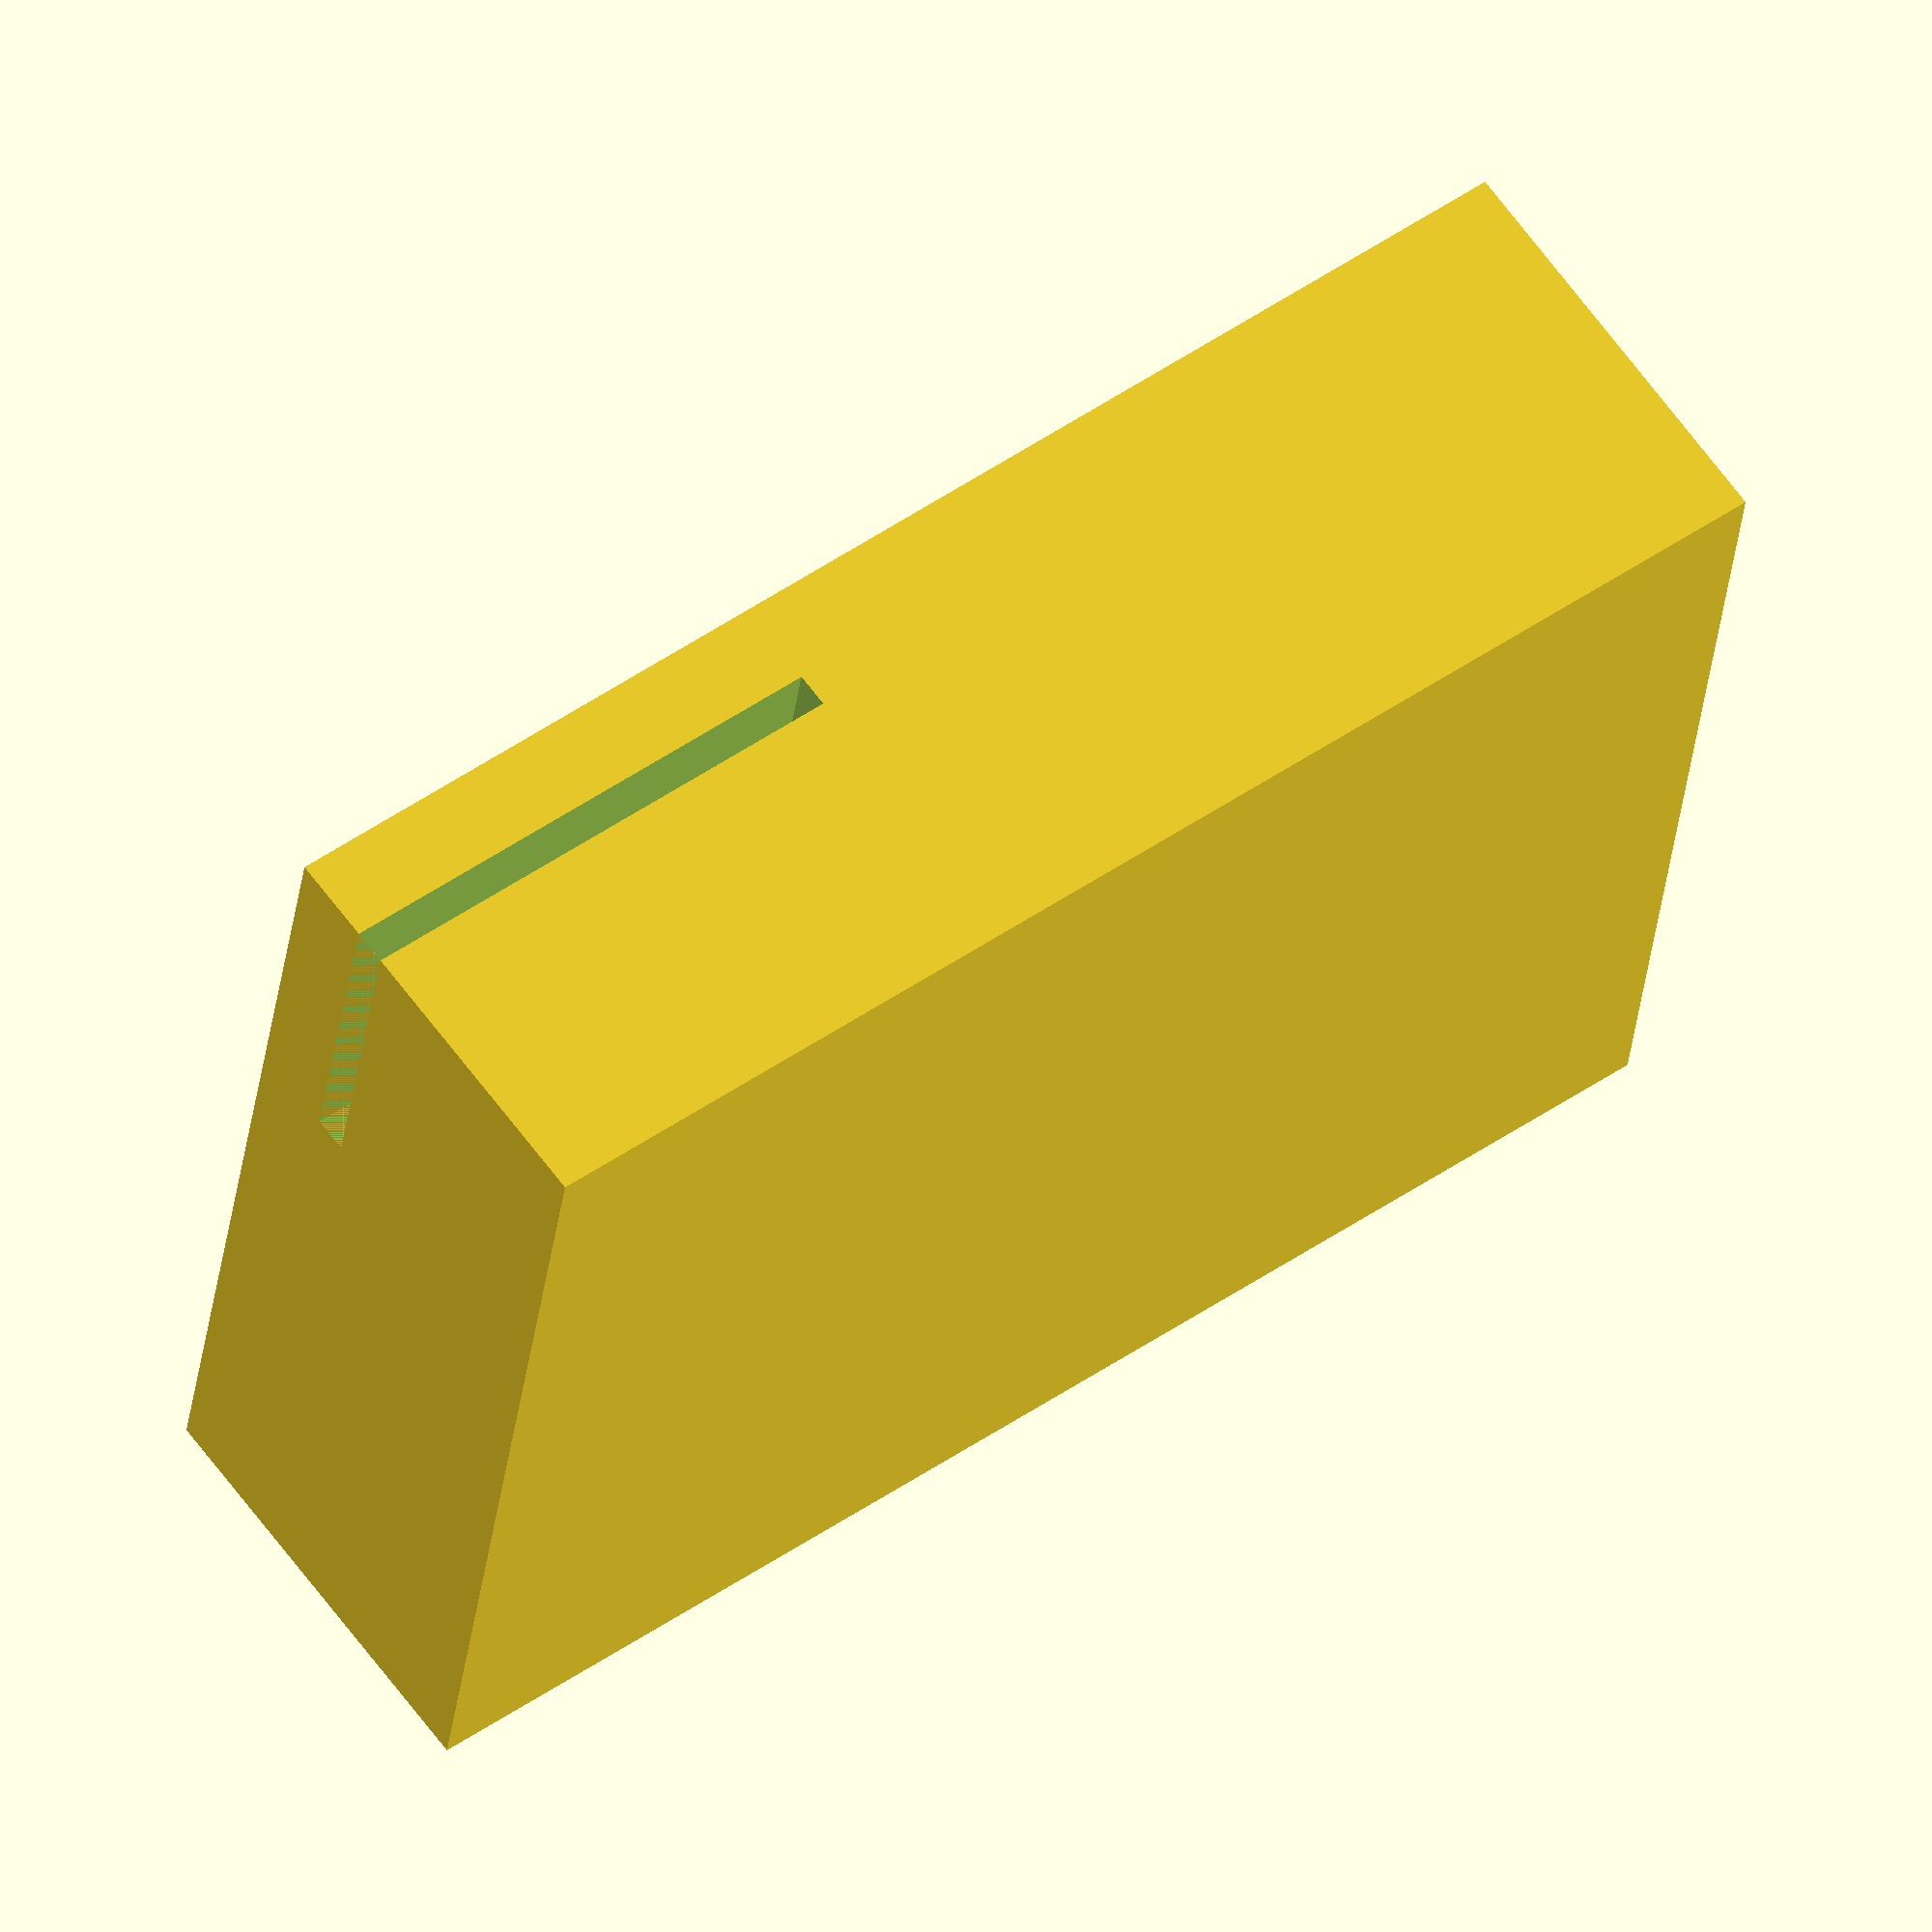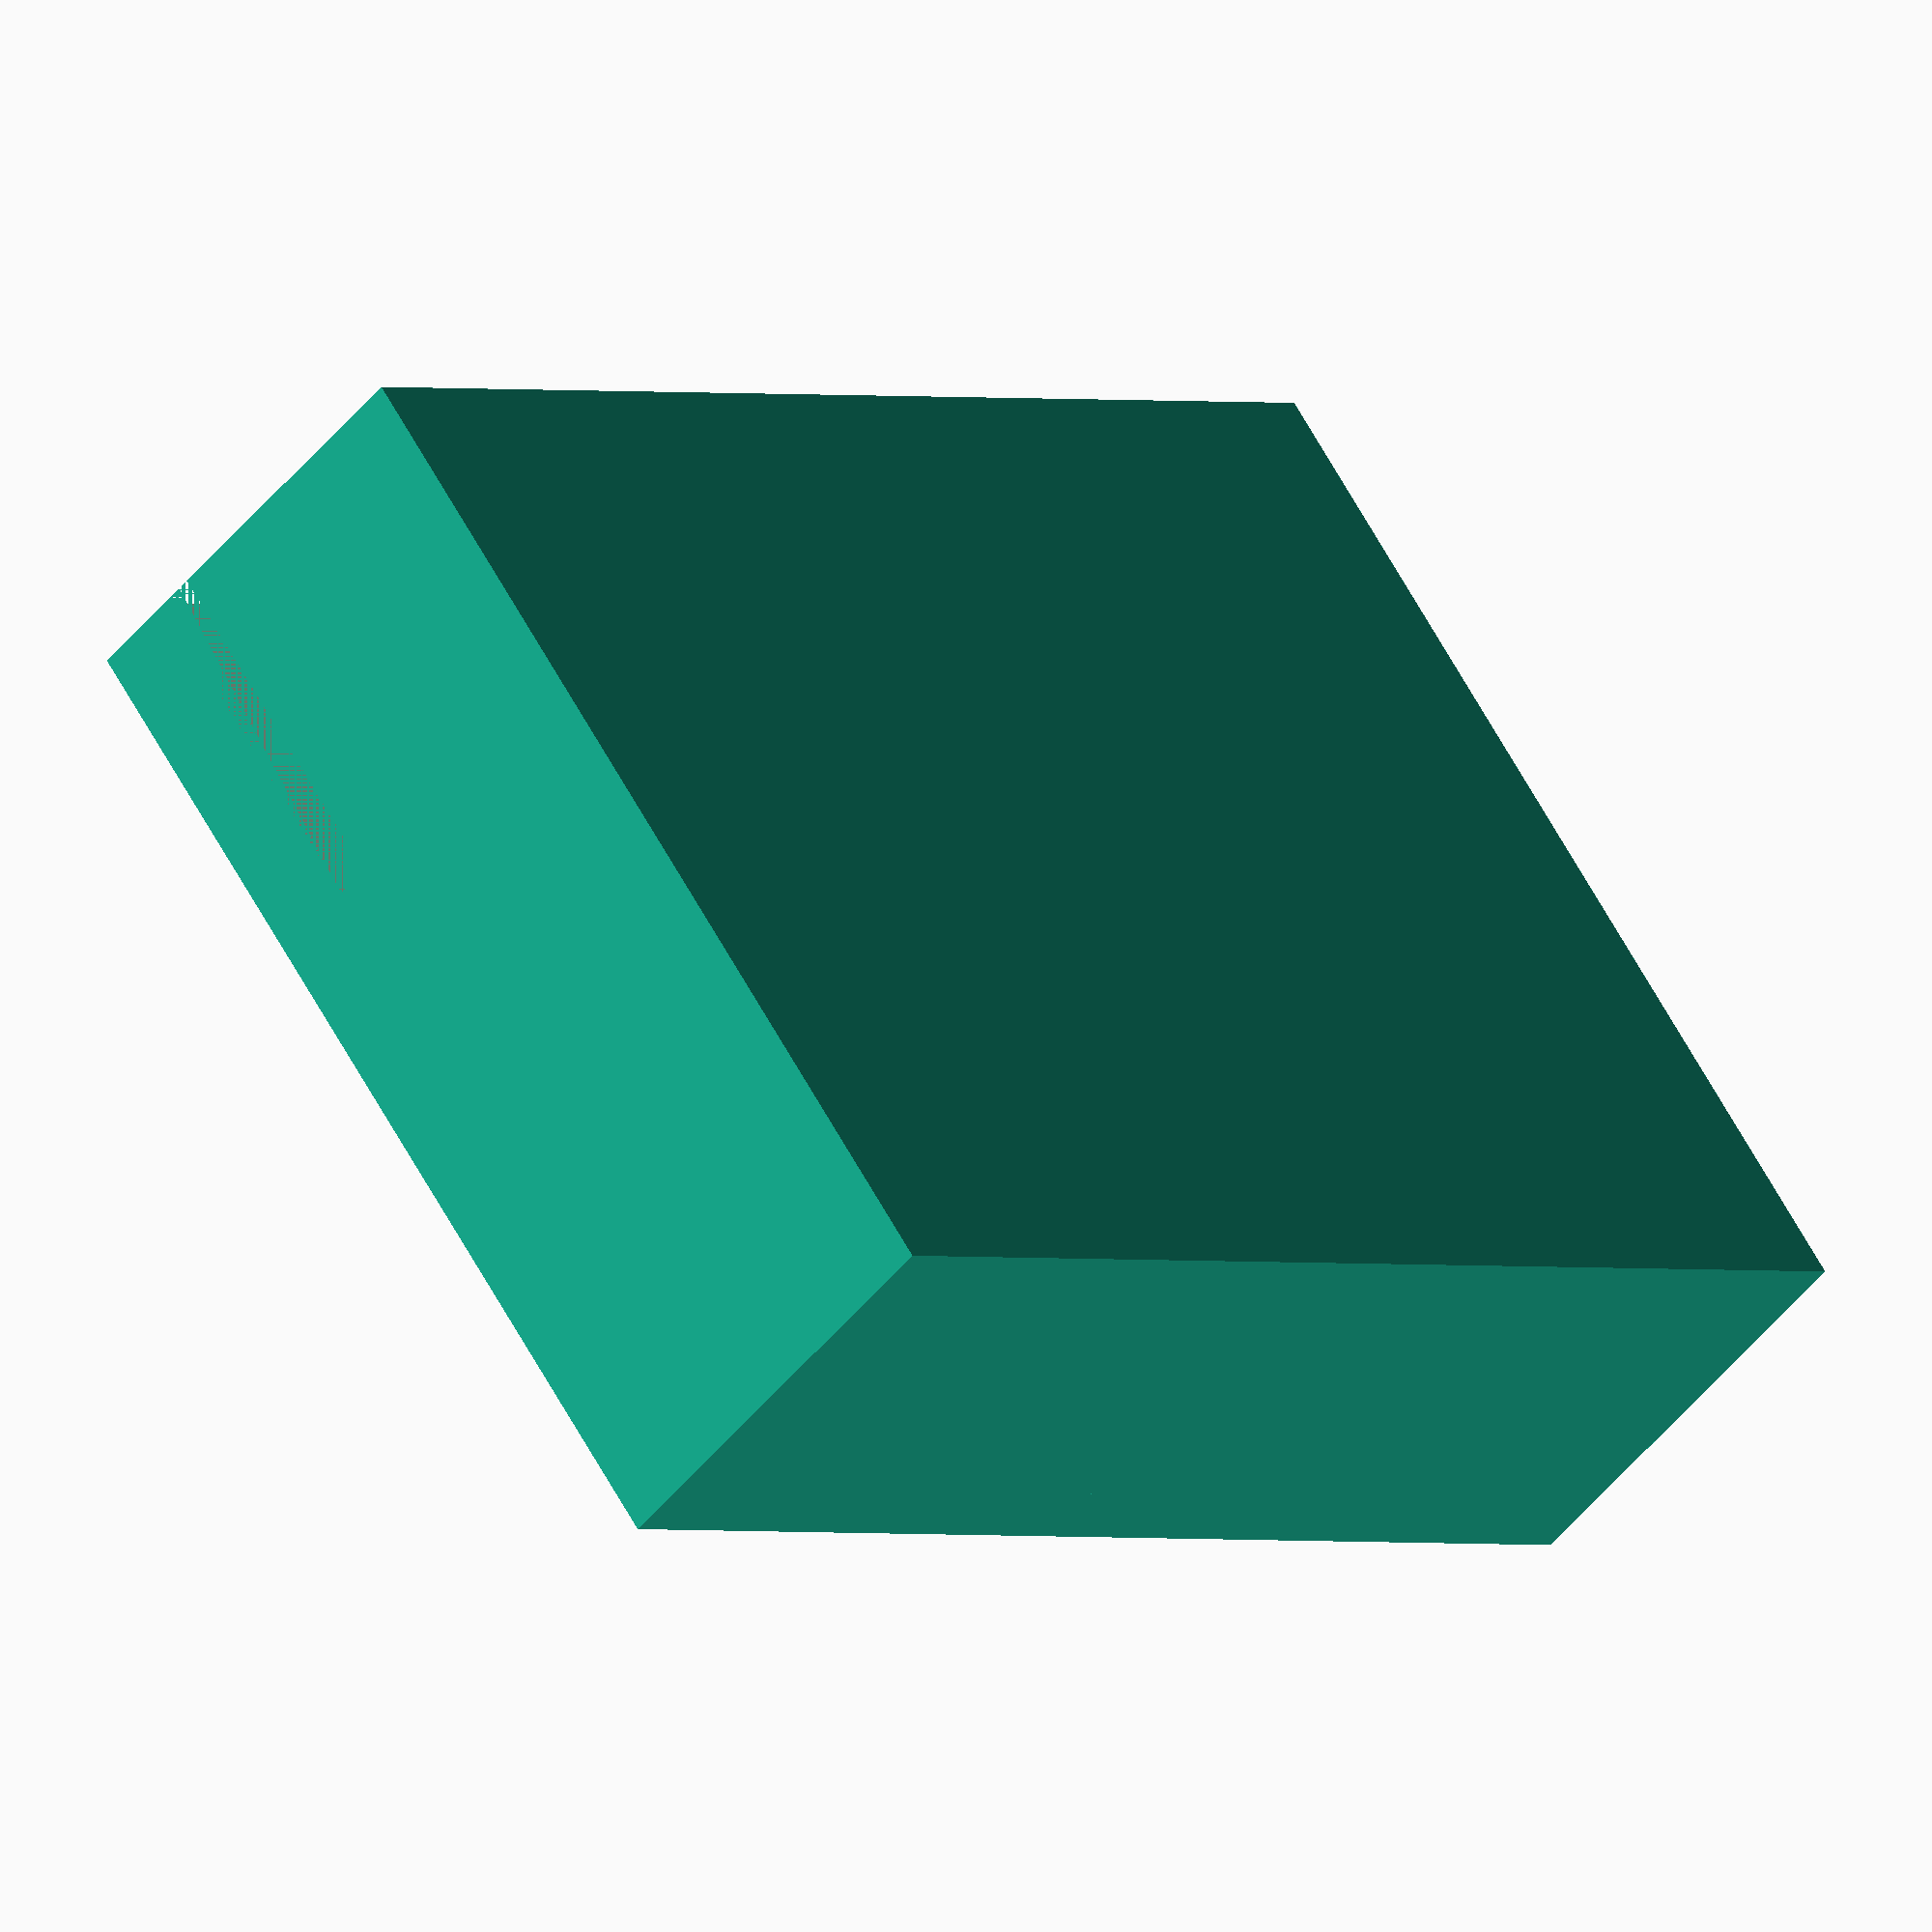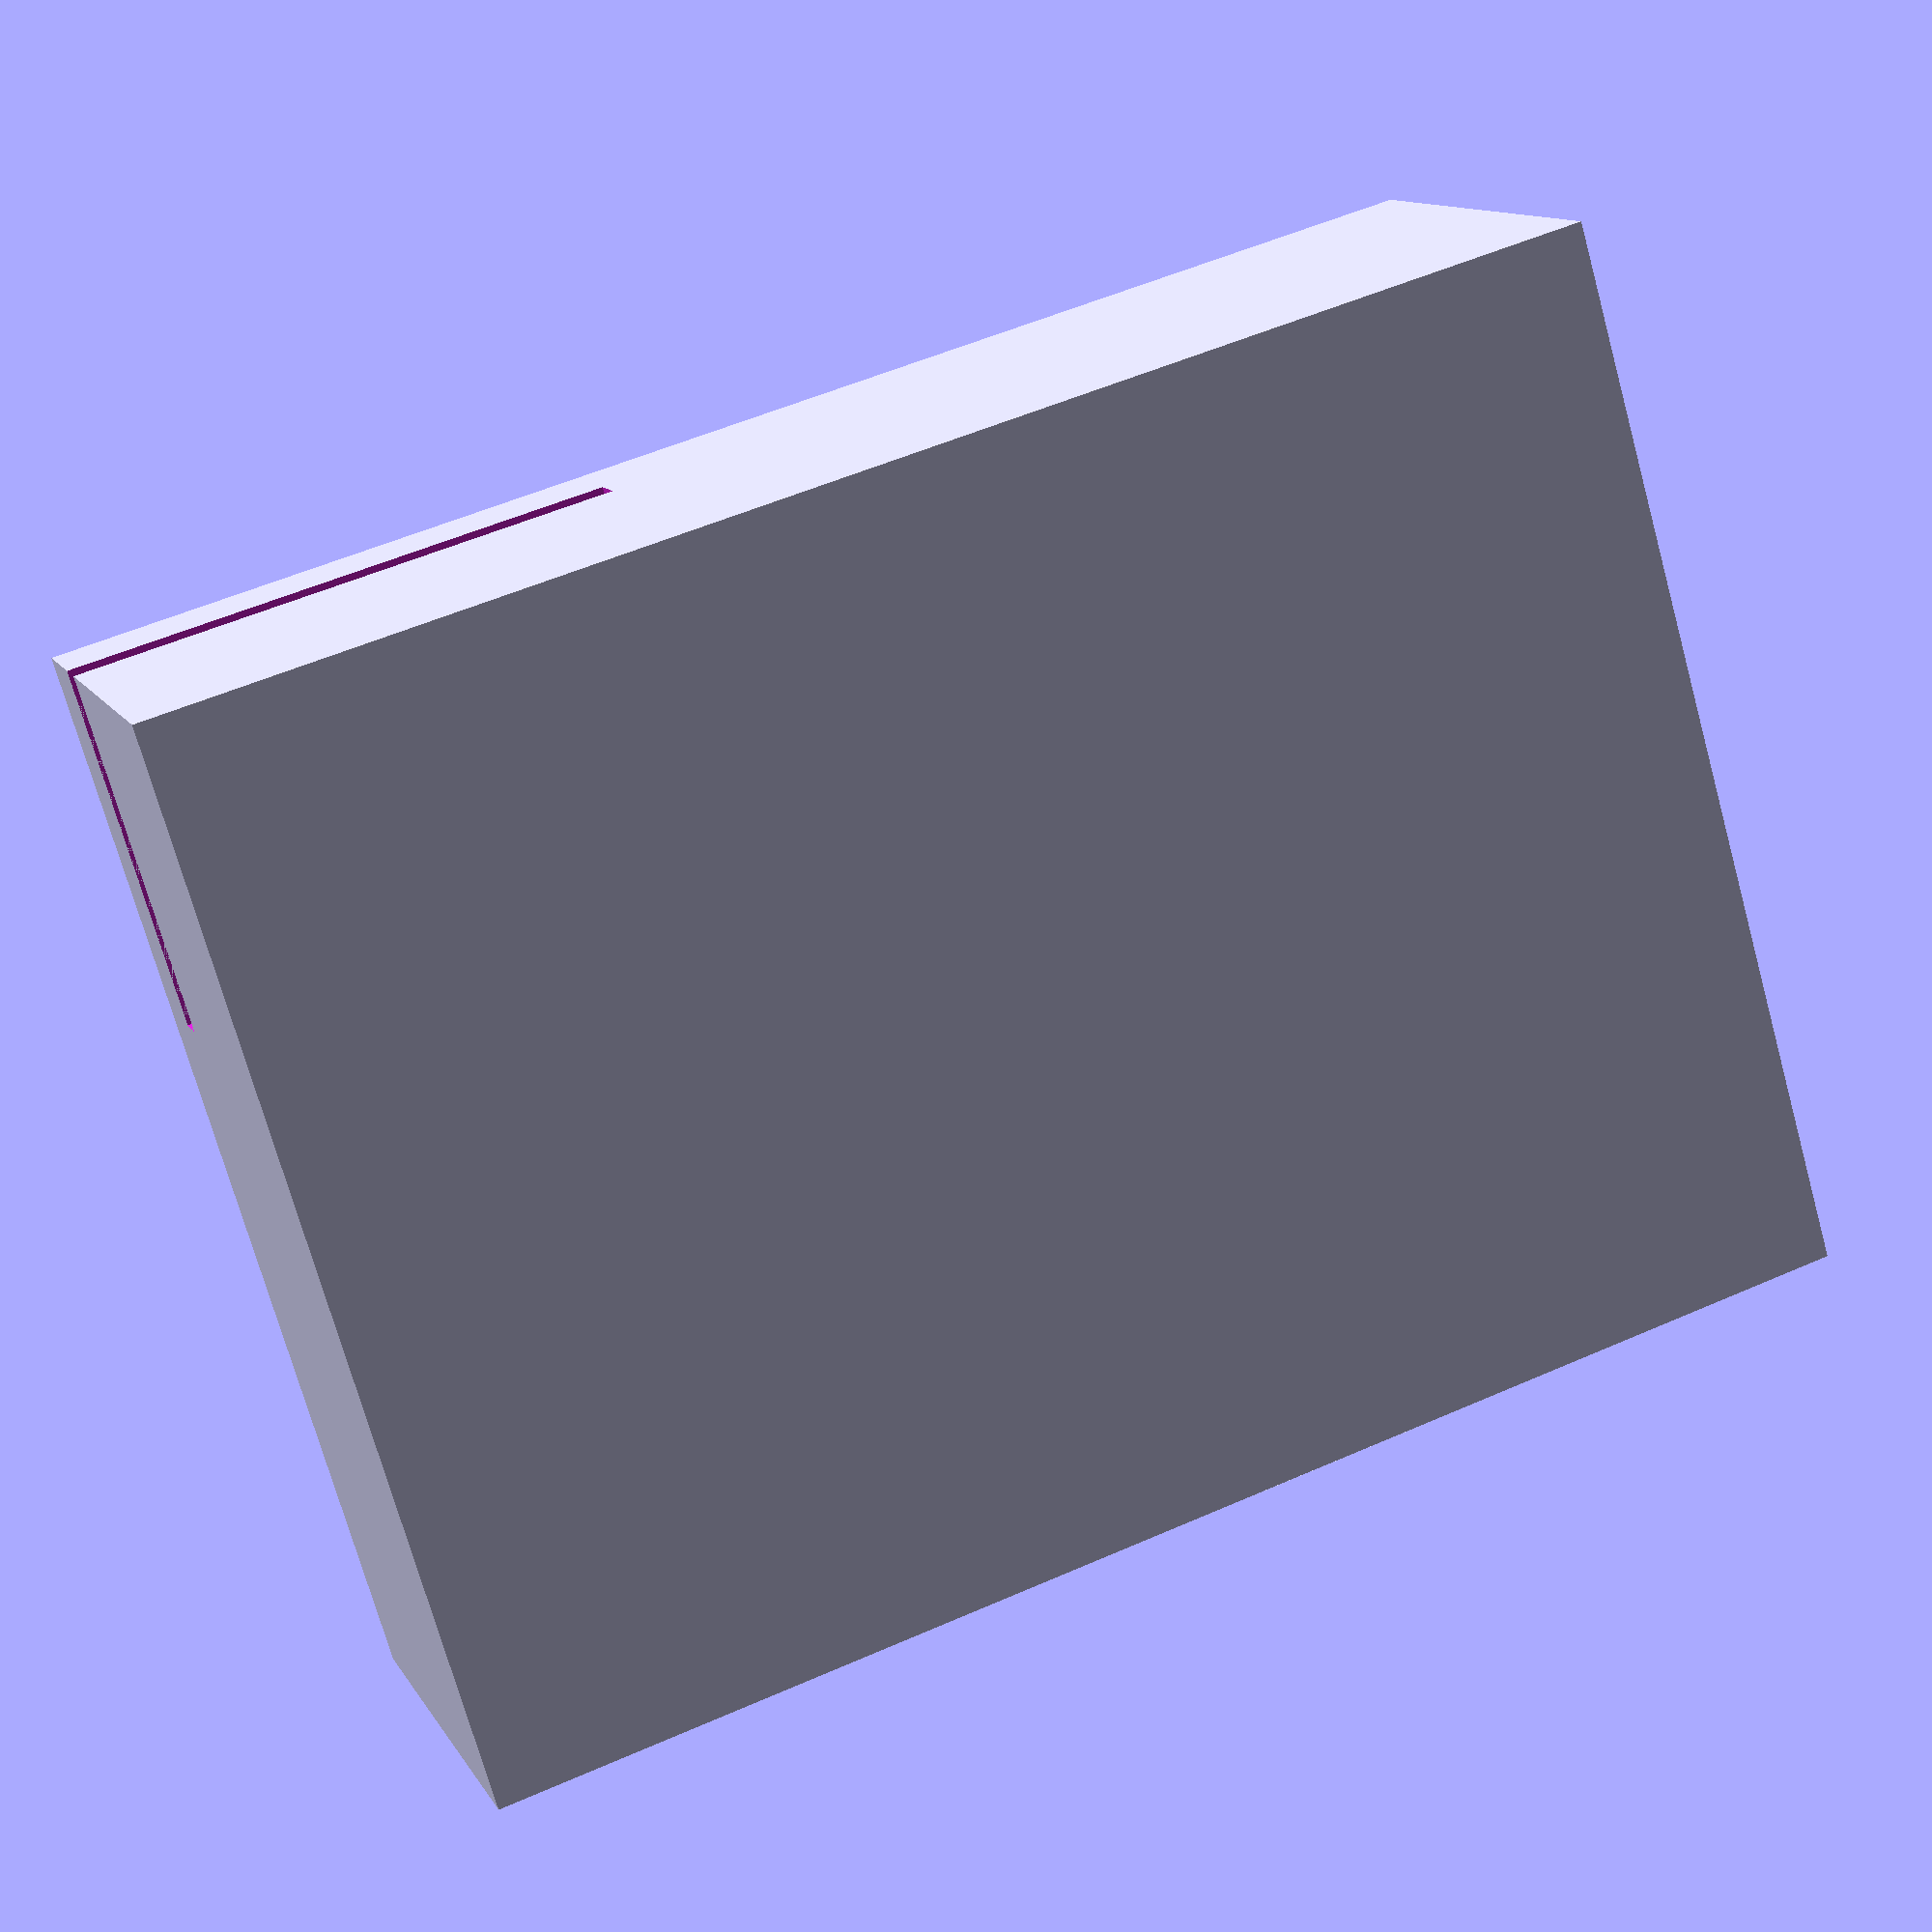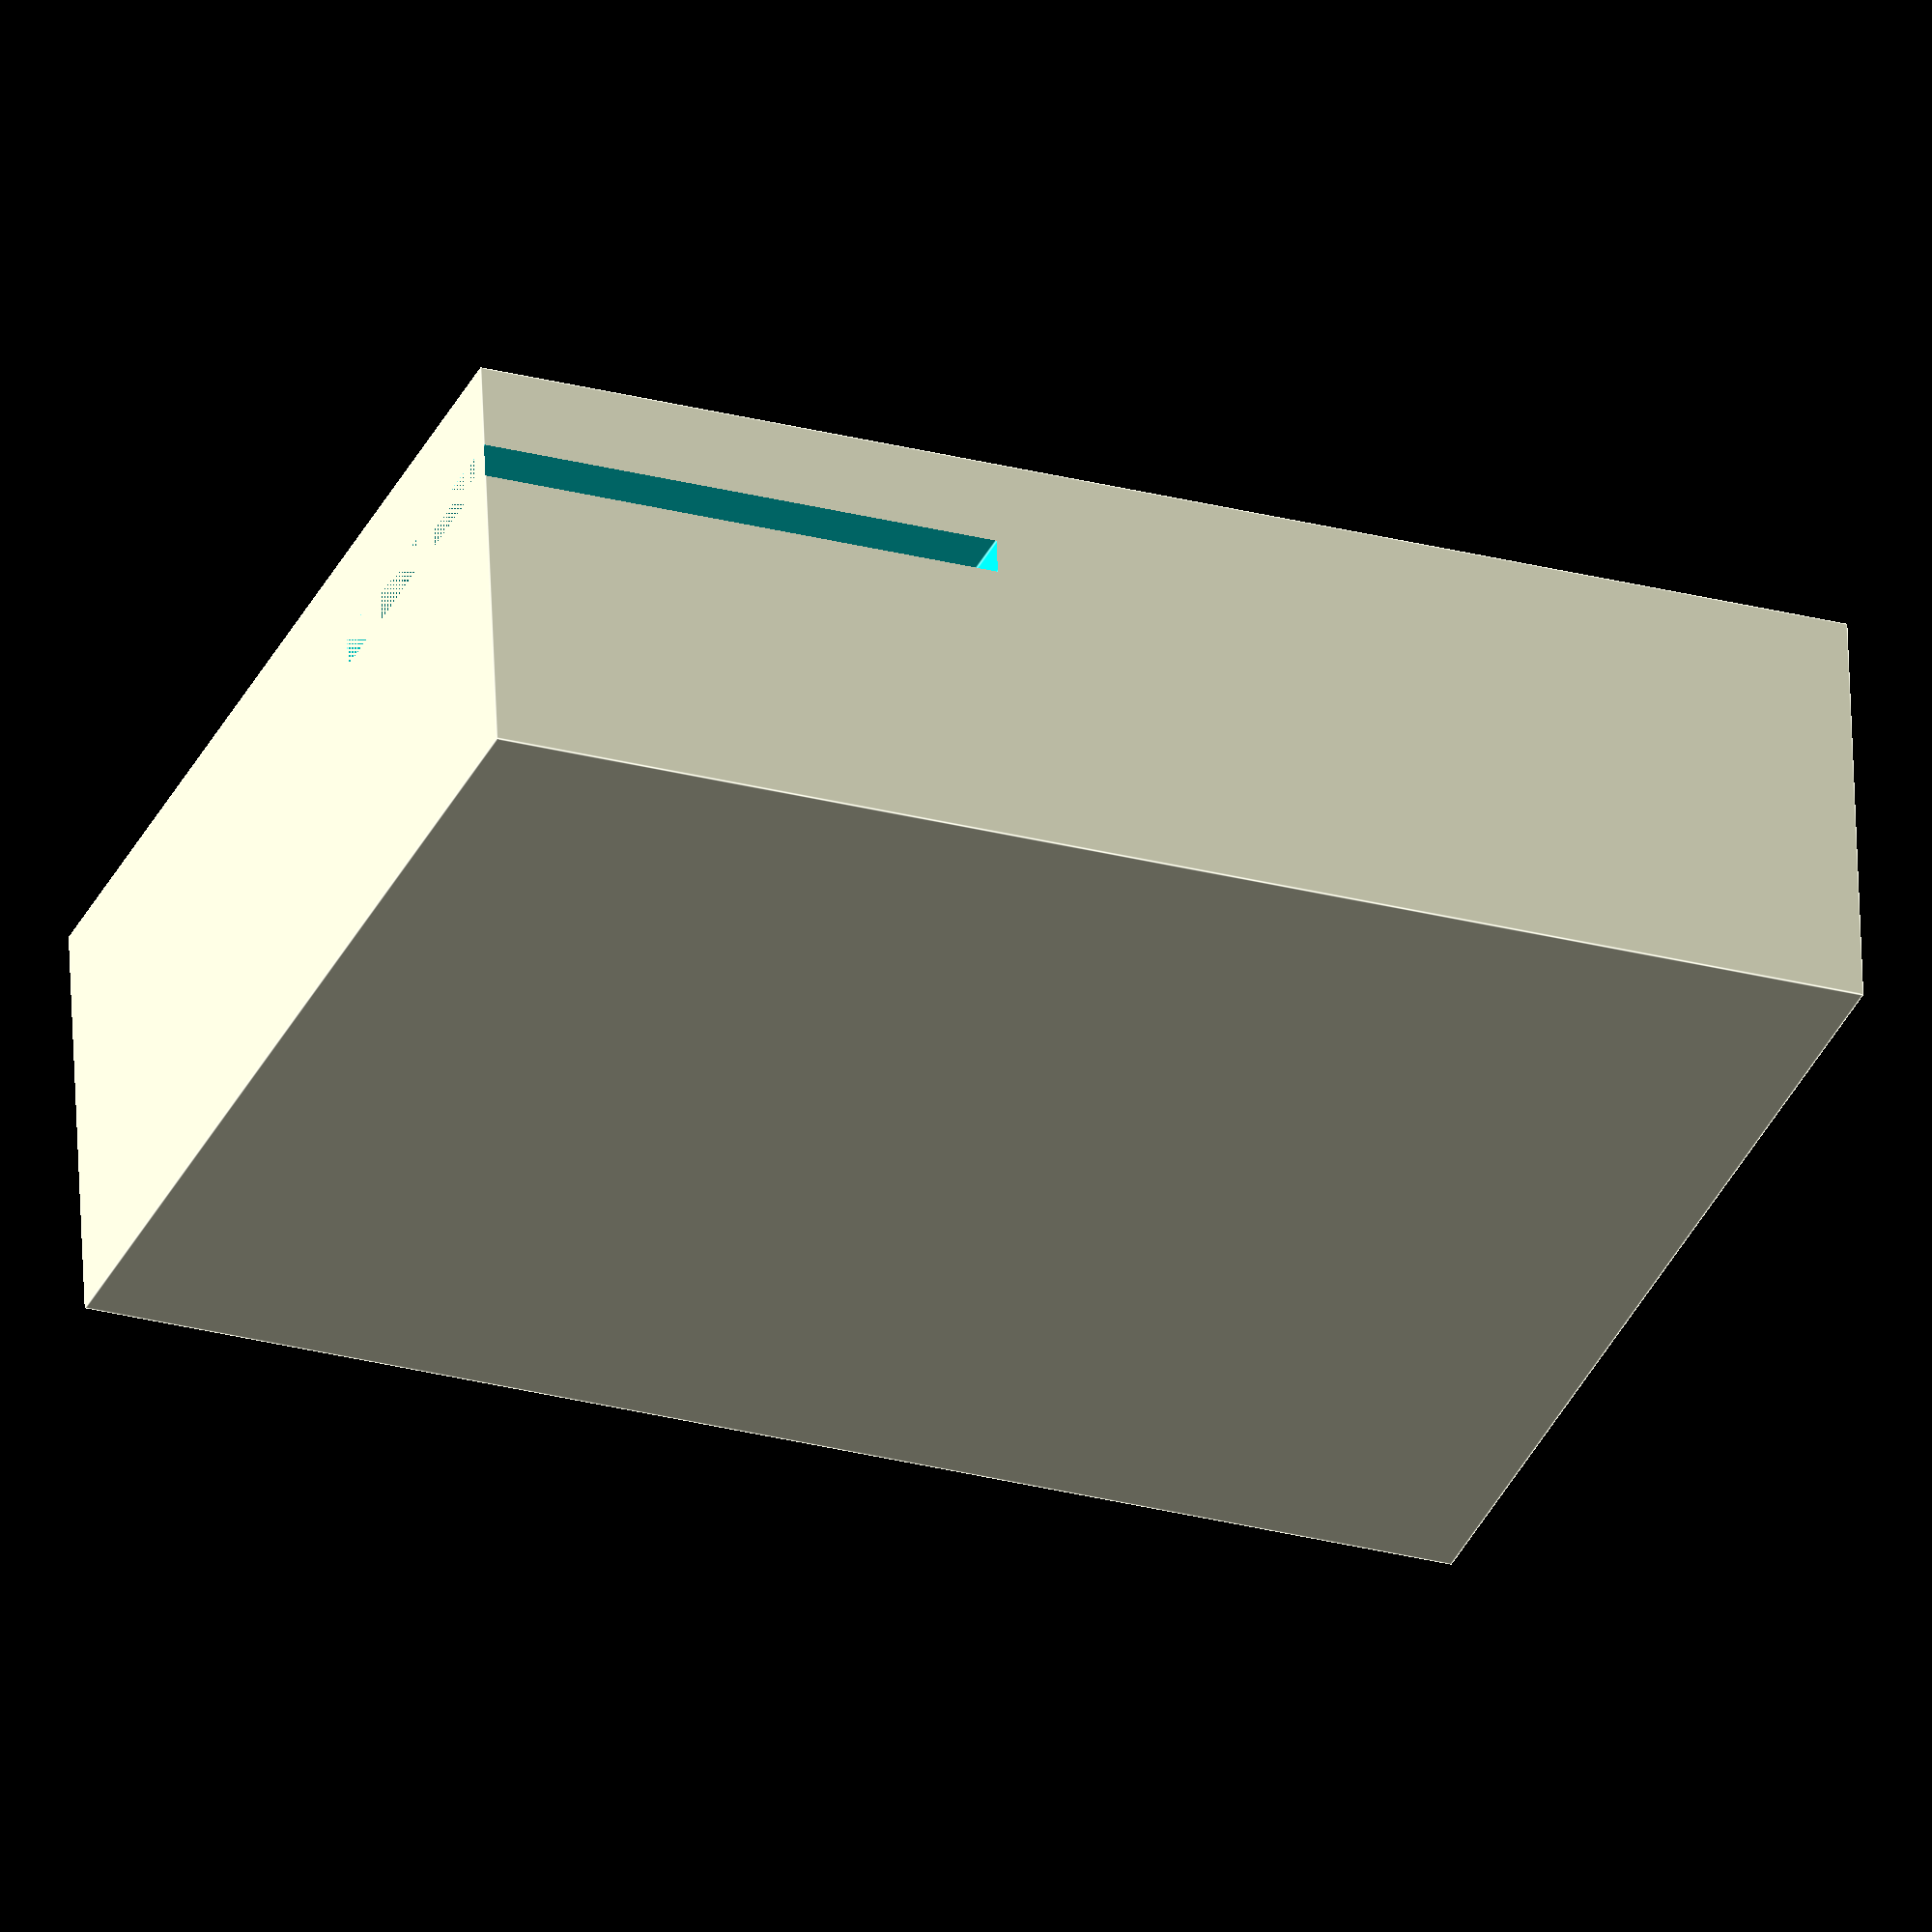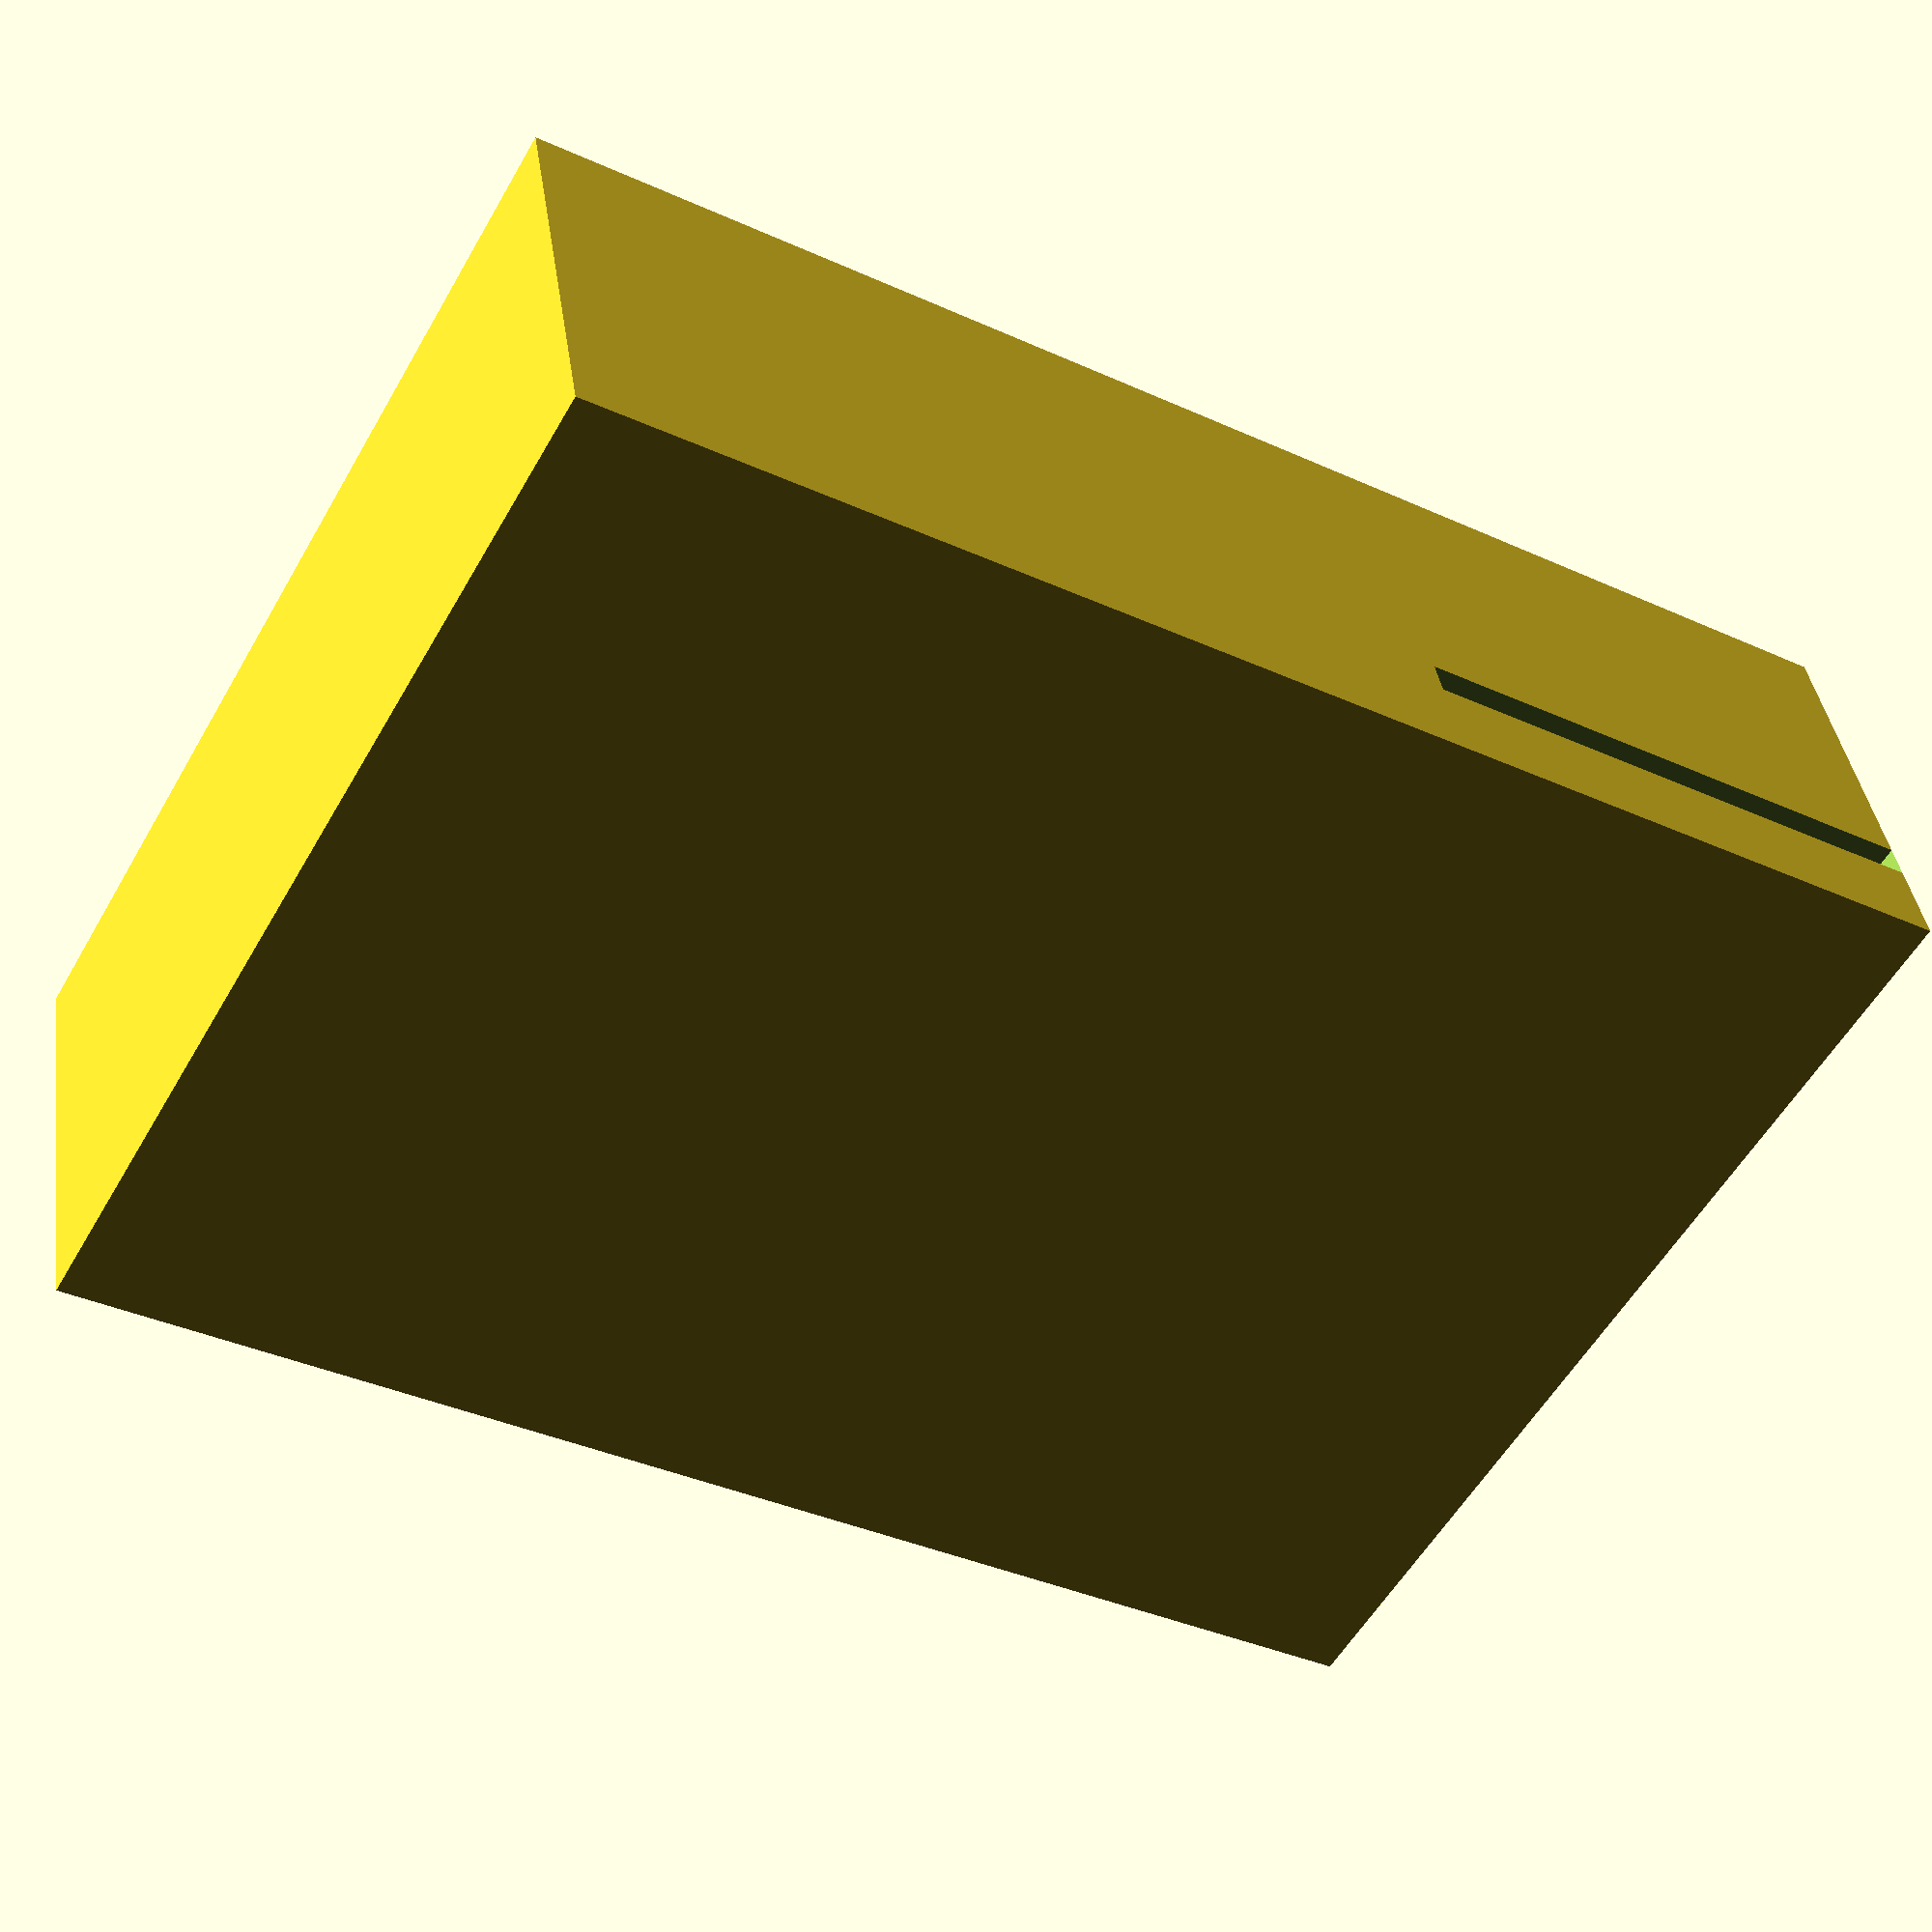
<openscad>
difference()
{
    difference()
    {
        union() { translate([ 0, 0, 0 ]) cube(size = [ 40, 30, 12 ]); }
        translate([ 0, 20, 2.5 ]) cube(size = [ 15, 15, 1 ]);
    }
}

translate([ 17, 0, 1.5 ]) cube(size = [ 1, 20, 0.5 ]);








</openscad>
<views>
elev=116.3 azim=187.6 roll=216.1 proj=o view=wireframe
elev=232.1 azim=142.2 roll=218.4 proj=o view=wireframe
elev=168.2 azim=163.6 roll=199.6 proj=p view=wireframe
elev=302.9 azim=21.9 roll=357.9 proj=o view=edges
elev=140.7 azim=150.3 roll=8.3 proj=p view=wireframe
</views>
